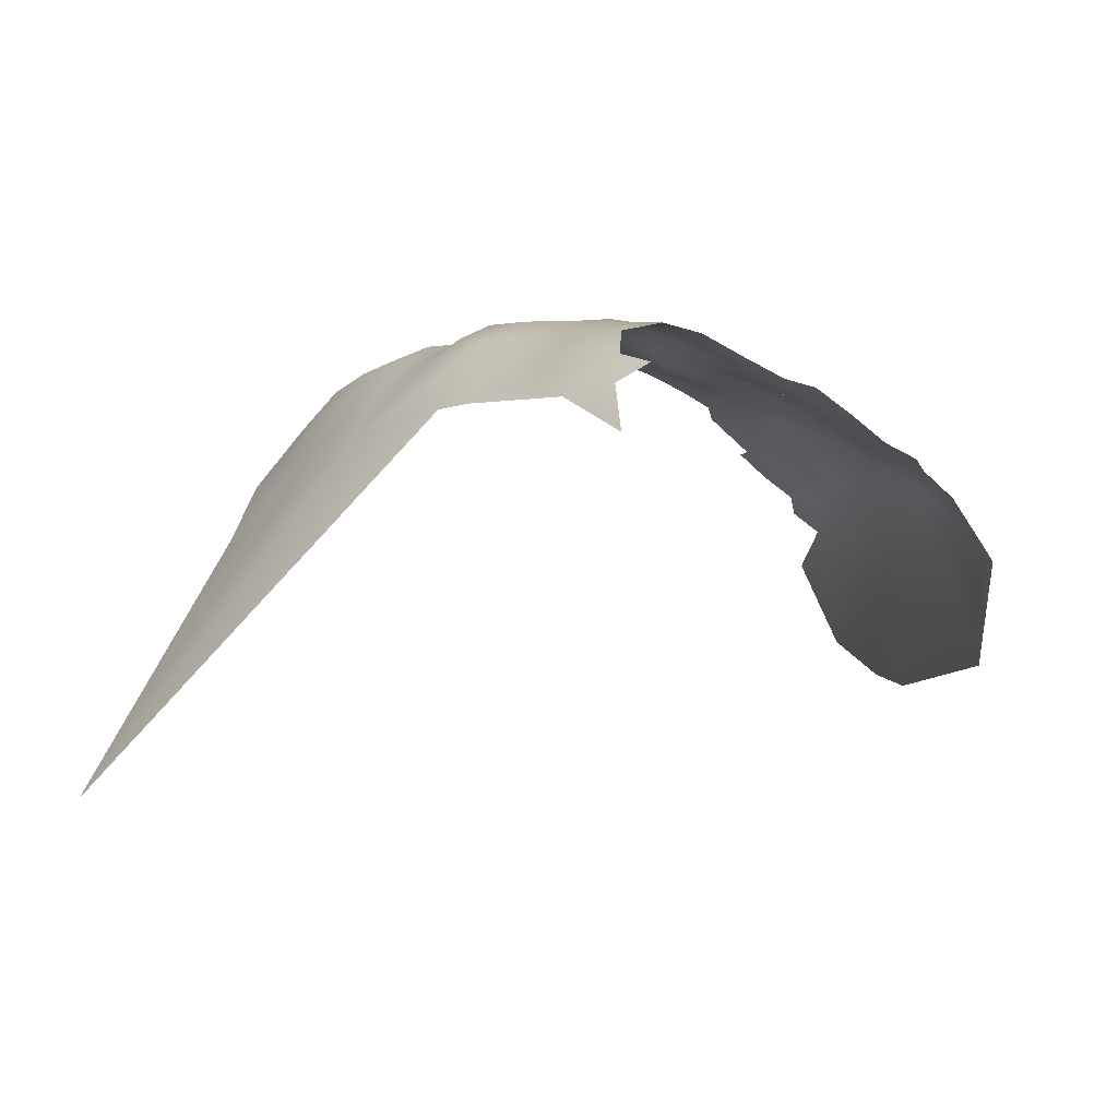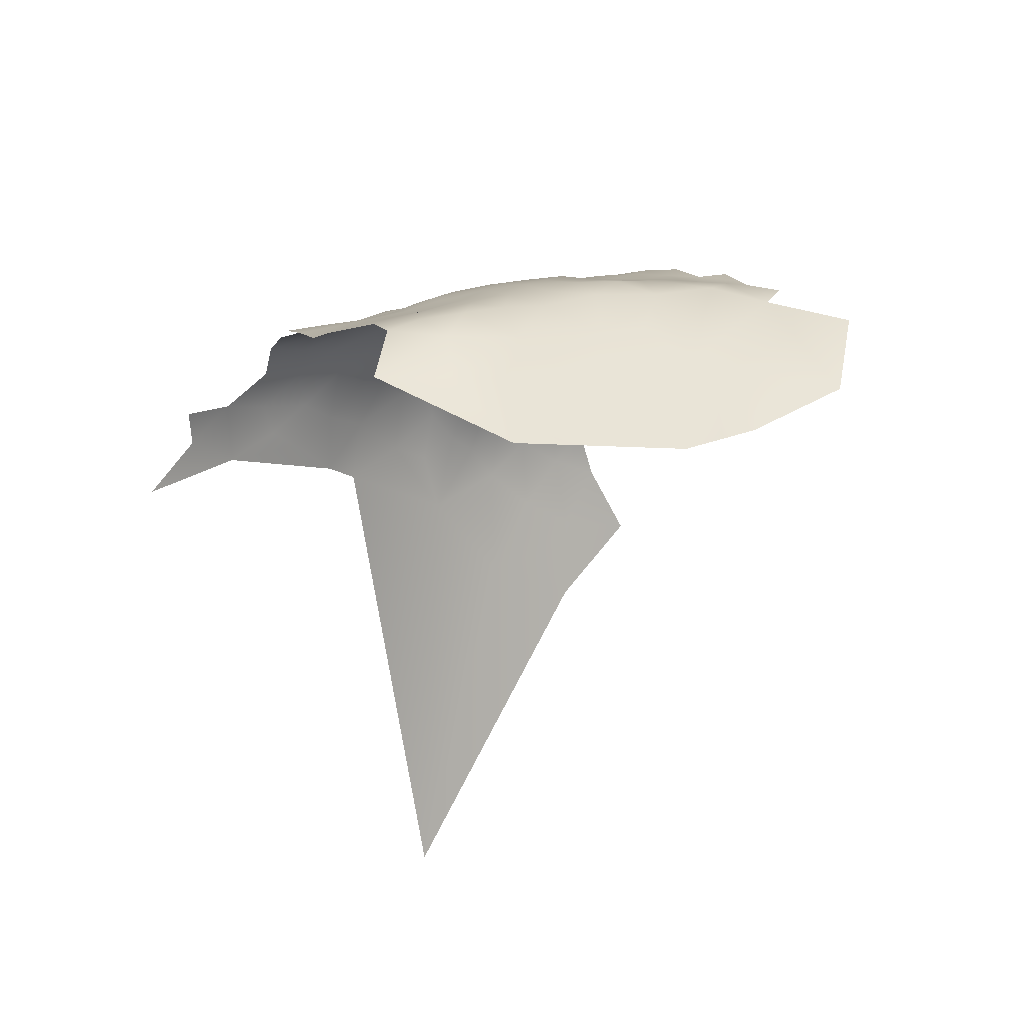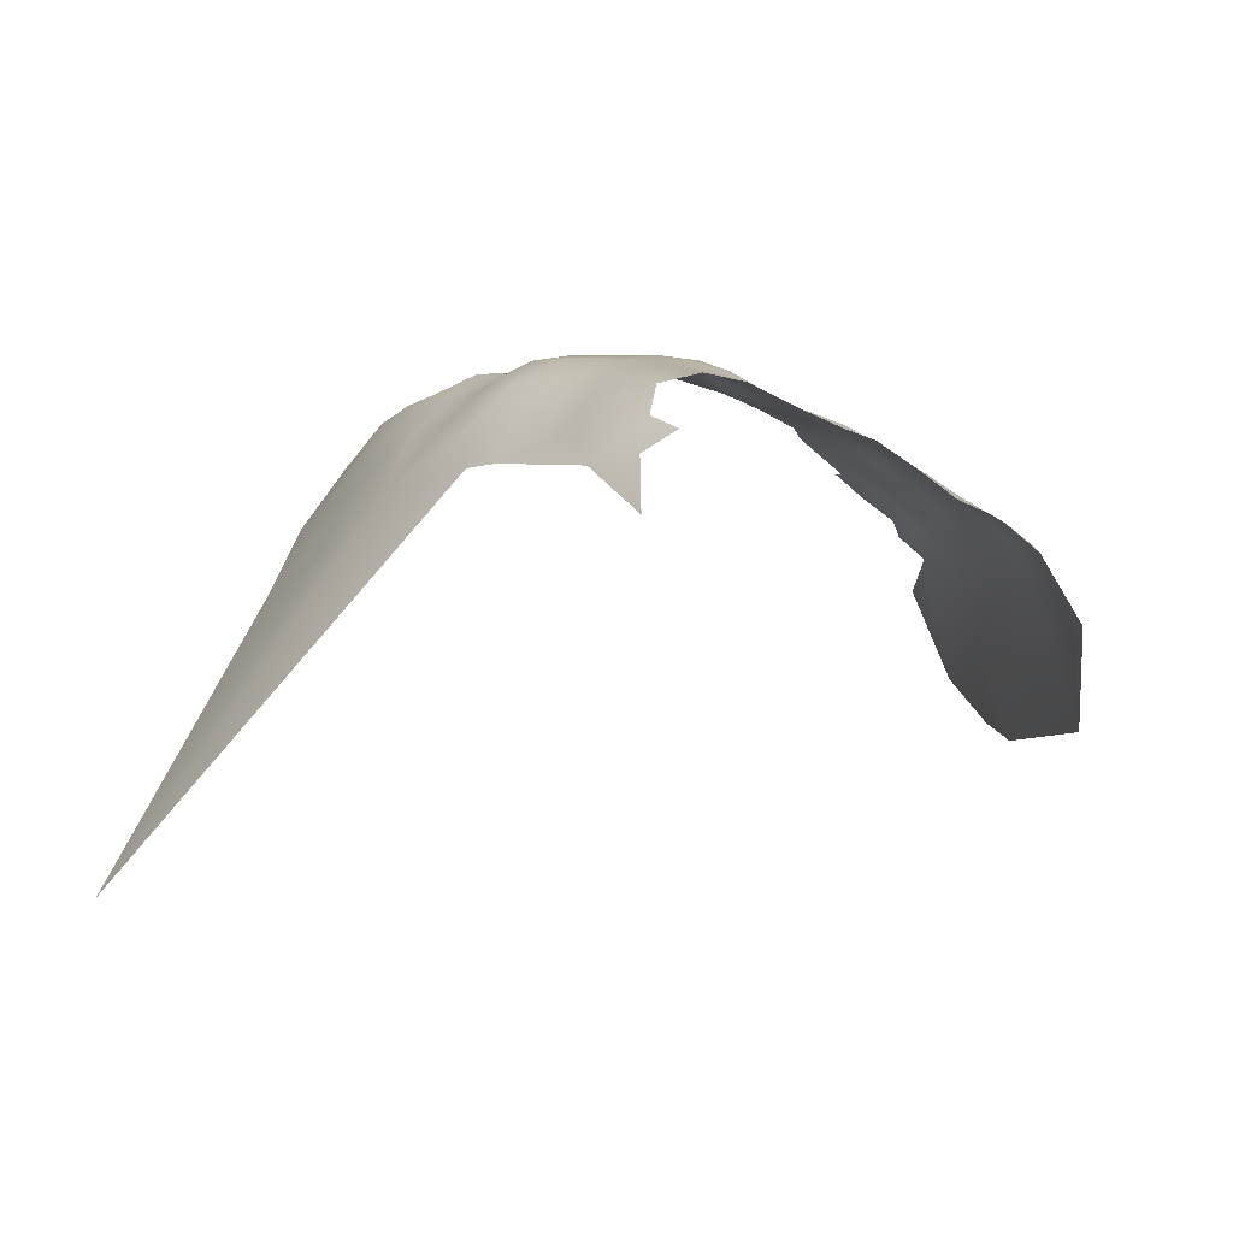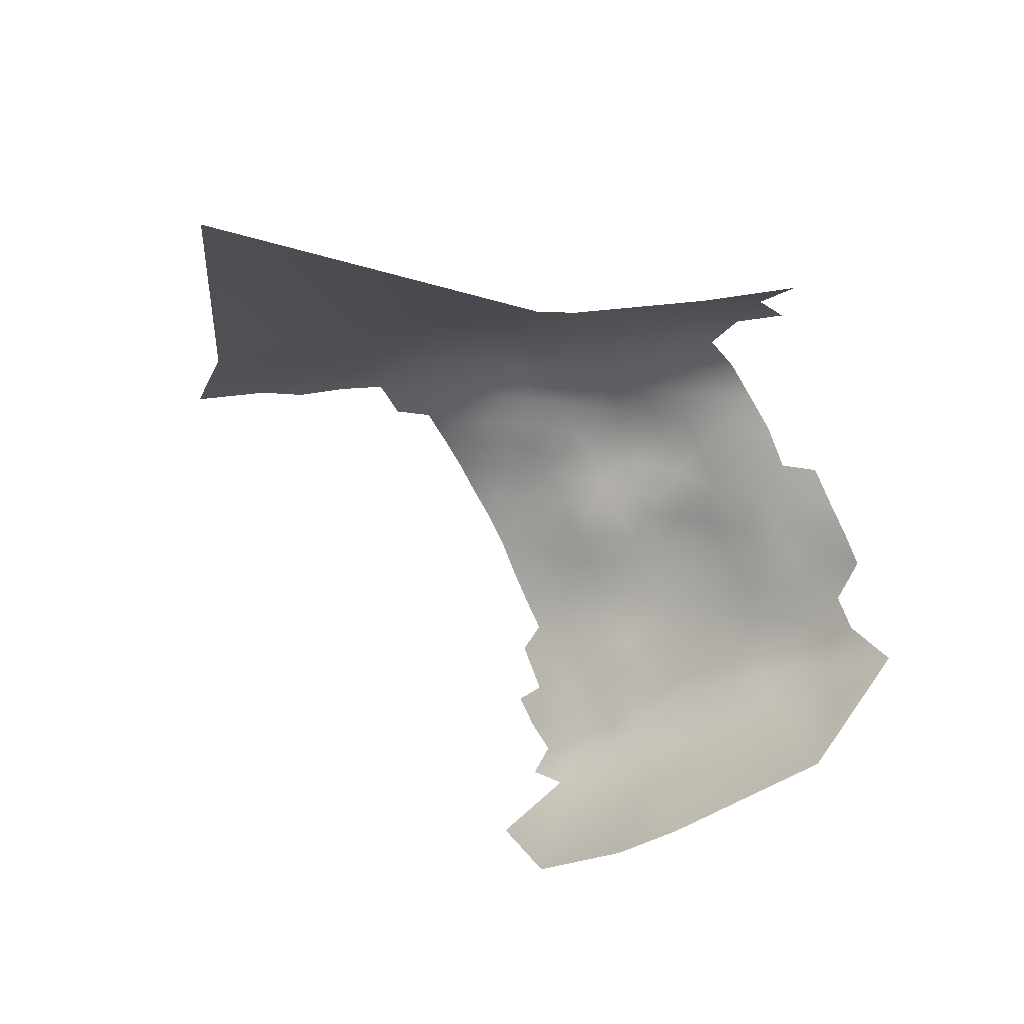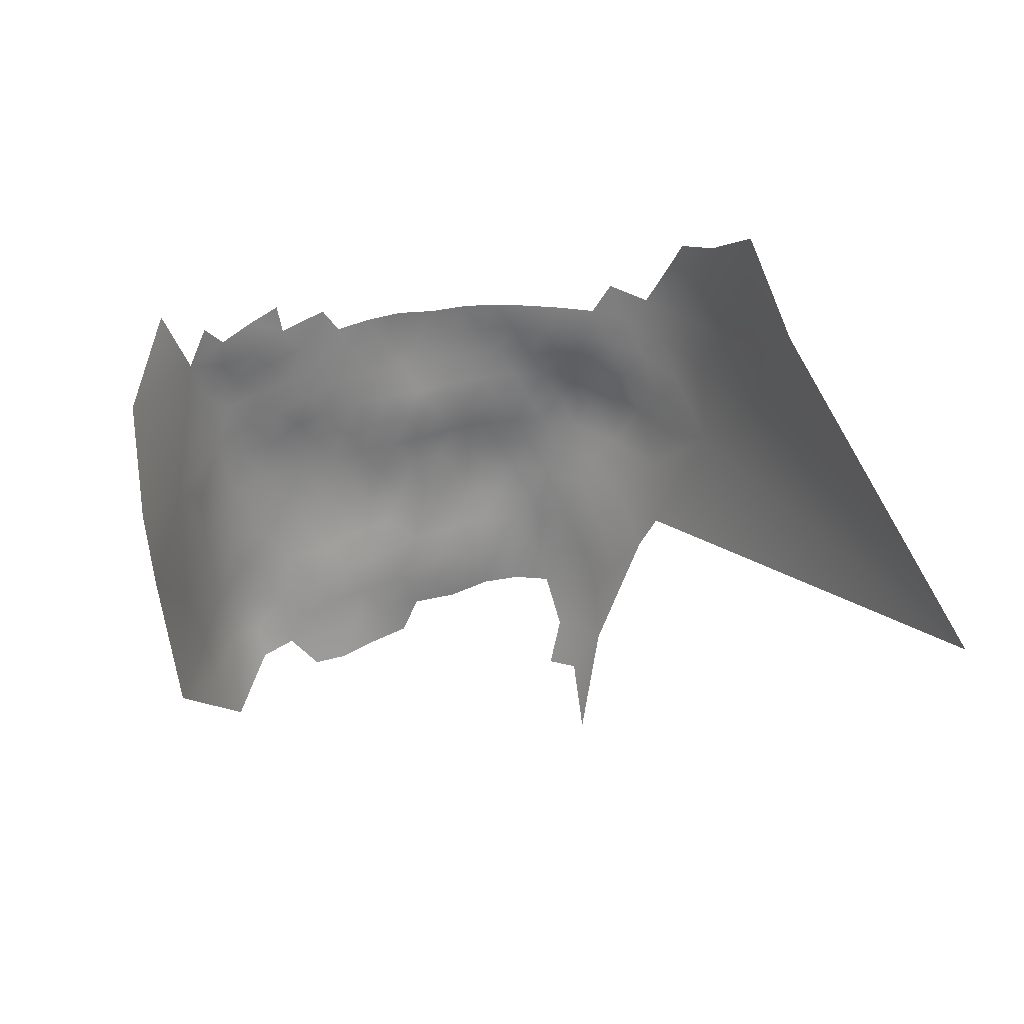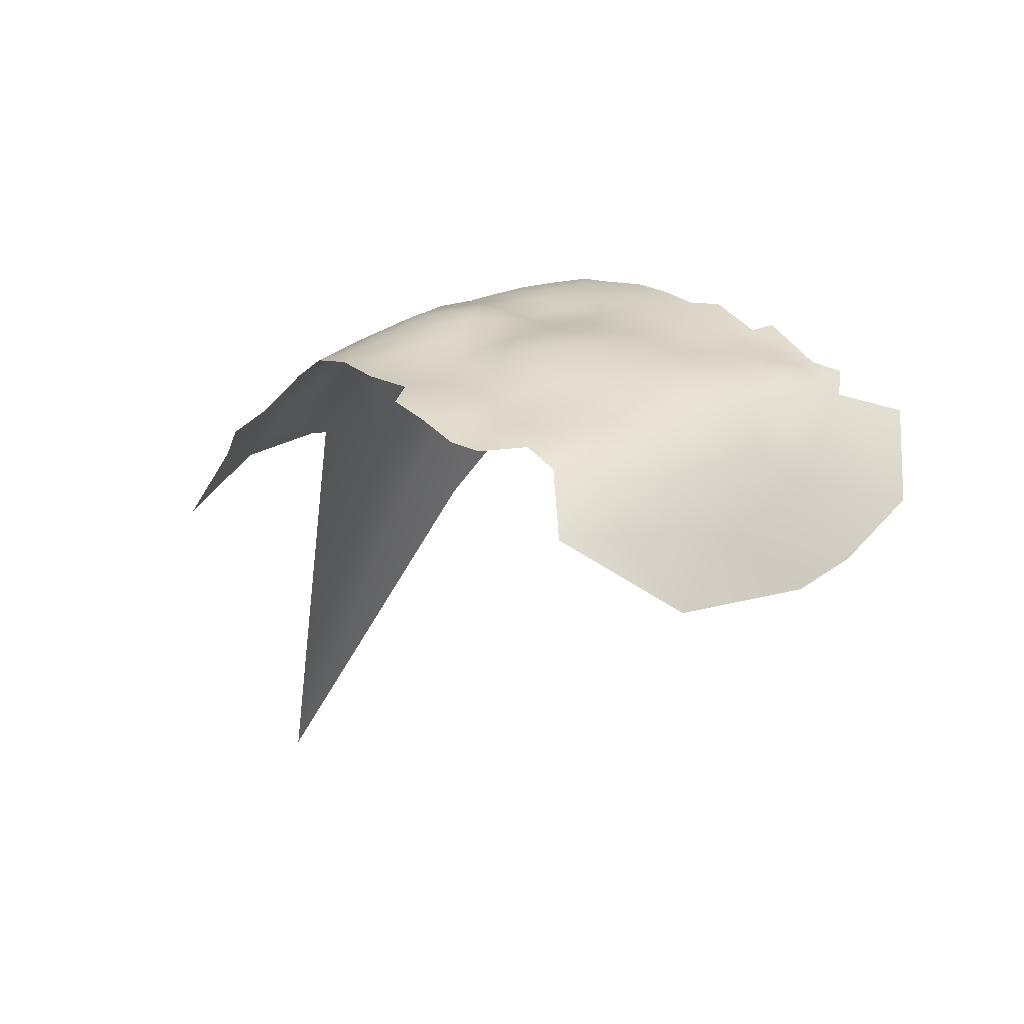
<metadata>
{"format":"obj","ext":"obj","renderer":"f3d","projection":"perspective","resolution":1024,"background":"white","views":[{"elev":-18.9,"azim":12.0,"up":"+Z"},{"elev":-25.0,"azim":96.5,"up":"+Z"},{"elev":-14.2,"azim":17.0,"up":"+Z"},{"elev":-74.6,"azim":-30.2,"up":"+Z"},{"elev":-40.3,"azim":-147.5,"up":"+Z"},{"elev":-4.4,"azim":74.2,"up":"+Z"}]}
</metadata>
<code>
v 149.3 291.6 -551.4
v 149.3 297.1 -550.8
v 149.3 302.6 -550.5
v 144.8 299.7 -548.6
v 144.8 294.2 -549.6
v 140.3 296.8 -547.8
v 140.3 291.7 -547.8
v 144.8 289 -550.2
v 153.7 294.6 -553.1
v 153.7 300.1 -552.6
v 153.6 305.7 -552.3
v 158.2 297.4 -555.8
v 158 303.4 -555.5
v 153.7 288.9 -554
v 158.2 291.6 -556.8
v 144.9 305.2 -548
v 140.4 302.2 -546.5
v 135.9 294 -546.2
v 135.9 288.8 -545.8
v 140.2 286.4 -548.1
v 149.1 286 -552.4
v 153.5 283.5 -555.5
v 158.4 286.4 -557.9
v 149.3 307.8 -550.3
v 149.3 313.1 -550.7
v 145.1 310.9 -547.4
v 144.9 316.2 -547.4
v 140.6 313.7 -544.8
v 140.7 308.2 -545.2
v 136.1 310.2 -542.3
v 136 304.8 -543.4
v 135.8 315.5 -541.6
v 131.4 312.5 -539.7
v 131.6 306.9 -540.8
v 153.1 310.3 -552.8
v 153.5 315.4 -553.7
v 157.4 311.2 -555.6
v 153.6 320.9 -553.9
v 157.8 318 -556.5
v 149.3 318.4 -551
v 161.5 314.6 -558.5
v 161.9 320.4 -561.4
v 157.4 323.3 -557
v 131.5 301.5 -541.8
v 136 299.2 -545
v 131.6 296 -542.9
v 161.8 308 -558.5
v 162.6 300.9 -558.8
v 162.8 295 -559.5
v 158 328.3 -558.5
v 154.8 336.5 -559.6
v 126.9 298.2 -540.4
v 126.9 303.5 -539.3
v 126.8 308.9 -538.6
v 122.2 306 -537.4
v 122.2 300.8 -538.3
v 117.7 303.4 -537.4
v 117.7 298.1 -538.4
v 113.3 300.6 -537.6
v 113.3 295 -539.6
v 117.7 292.7 -540.1
v 122.1 295.7 -539.4
v 126.7 293.1 -541.5
v 122.2 290.5 -540.8
v 165.5 311.7 -562.9
v 165.6 304.8 -561.9
v 169.7 304.8 -566.8
v 167.6 299.1 -563.4
v 131.6 290.5 -543.7
v 136.1 283.8 -545.6
v 131.8 280.7 -545
v 131.7 285.8 -544
v 127 283.2 -544
v 127 278 -545.1
v 131.8 275.6 -546.4
v 136.5 278.4 -546.7
v 126.9 272.4 -547.7
v 131.8 270.3 -549
v 136.7 273.3 -548.5
v 136.7 268 -550.8
v 141.4 270.9 -551.4
v 141.2 276.4 -549.4
v 132.3 265.7 -551.2
v 136.8 262.5 -553.2
v 141.7 264.7 -553.6
v 140.4 281.5 -548.1
v 145 279.3 -551.4
v 144.7 284.1 -551.4
v 127.1 266.3 -552
v 122.4 280.6 -543.7
v 122.3 275.1 -546
v 121.4 269.2 -551.1
v 121 263.8 -557.3
v 126.7 260.5 -557.8
v 127.1 288.2 -542.9
v 122.4 285.9 -542.5
v 117.7 287.9 -541.2
v 113.1 290.5 -540.8
v 113 285.4 -542
v 117.8 282.8 -542.4
v 113 279.5 -543.8
v 117.7 277.2 -544.9
v 108.5 297.7 -538.2
v 98.62 297.4 -538.2
v 103.6 295 -539.4
v 108.5 292.6 -540.4
v 93.65 294.3 -541.7
v 98.67 292 -541.8
v 88.06 298 -541.7
v 87.95 292.6 -547.1
v 93.68 289 -546.5
v 98.72 286.9 -545.6
v 103.9 289.7 -542.2
v 98.85 281.3 -551.1
v 103.7 284.4 -545.5
v 108.2 282.7 -544.5
v 145.9 273.8 -553.2
v 146.7 267.6 -555.6
v 150.4 272 -557
v 150.9 277.7 -556.2
v 131.8 260.7 -555
v 131.8 255 -560.4
v 137 256.3 -557.2
v 137.8 250.6 -563.2
v 142.3 258.2 -555.7
v 88.45 286.9 -553.6
v 94.24 284 -551
v 172.1 299 -568.1
v 171.3 294.3 -566.6
v 112 274.3 -549
v 117.8 272.1 -549.4
v 108.4 287.9 -542.1
v 158.5 280.8 -559.8
v 162.9 288.2 -560.9
v 149.4 323.5 -551.5
v 149.8 328.5 -553.3
v 144.8 326.5 -548.6
v 144.7 321.1 -547.9
v 153.9 325.9 -554.8
v 169.6 312.7 -571.6
v 172.9 311.7 -583.2
v 168.3 324 -590.2
v 164.4 325.2 -574.1
v 177.9 300.5 -582.7
v 180.6 301.3 -594.2
v 179.1 292 -576.2
v 181.3 293.2 -584.2
v 163.6 333.6 -585.4
v 104.4 278.4 -549.2
v 147.3 260.9 -556.6
v 150.9 333.9 -554.2
v 150.8 338.6 -555.4
v 146.8 332.4 -550.8
v 150.7 348.7 -561.2
v 139.6 322.9 -543.8
v 143.2 330.5 -547.3
v 162.1 265.3 -564.1
v 152.5 263.8 -559.3
v 142.8 245.7 -566.9
v 174.7 274.1 -572.2
v 81.17 292.5 -556
v 81.47 298 -548
v 74.13 299.1 -556.9
v 67.36 308.7 -555.1
v 74.83 293.7 -563.3
v 67.16 298.1 -568
v 79.01 286.3 -567.7
v 157.7 267.8 -561.4
v 166.4 268.3 -567.1
v 166.4 274 -566.2
v 166.4 279.7 -565.2
v 166.8 285.3 -565.1
v 162.2 277.4 -562.9
v 170.8 276.4 -569.2
v 170.7 281.7 -568.1
v 162 271.1 -563.4
v 170.7 271.2 -570.6
v 175.3 280.9 -571.4
v 157 273.8 -560.4
v 162.3 283.1 -562.1
v 175.3 293.9 -570.4
v 167.4 292.4 -563.7
v 172.8 288 -568.3
v 183.9 282.7 -584.7
v 108.7 278.3 -546.2
v 114.8 267.7 -555.6
v 139.9 239.8 -578.7
v 130.2 249.8 -569
v 179 283.5 -574.8
v 153.7 330.6 -555.3
v 148.9 281.7 -553.9
v 139.8 318.1 -543.8
v 175 301.3 -574.8
v 122.5 258.3 -563
v 114.3 262.5 -563.5
v 105.5 272.2 -555.9
v 82.21 302.4 -542.4
v 156.4 346.3 -575.7
v 177.2 287.9 -572.2
v 92.71 277.8 -561.1
v 109 265.7 -562.6
v 165.8 318.6 -569.1
v 99.83 276.4 -555
v 152.8 268.9 -558.9
v 76.16 304.1 -548
v 127.3 255.6 -562.9
v 138.1 245.3 -569.6
v 56.68 271 -614.7
f 177 160 174
f 61 60 98
f 97 64 61
f 18 7 6
f 96 64 97
f 58 62 56
f 57 59 58
f 57 56 55
f 57 58 56
f 5 8 1
f 72 69 95
f 139 190 136
f 60 106 98
f 132 98 106
f 132 99 98
f 70 72 71
f 11 24 3
f 18 19 7
f 2 5 1
f 34 31 30
f 70 86 20
f 71 74 75
f 71 73 74
f 9 2 1
f 29 26 28
f 11 3 10
f 19 70 20
f 35 24 11
f 73 72 95
f 73 71 72
f 100 97 99
f 10 3 2
f 10 2 9
f 17 4 16
f 19 72 70
f 19 69 72
f 27 28 26
f 21 8 88
f 97 61 98
f 97 98 99
f 53 54 55
f 53 55 56
f 113 132 106
f 90 74 73
f 4 17 6
f 180 133 173
f 20 7 19
f 151 136 190
f 90 91 74
f 76 71 75
f 44 31 34
f 38 36 39
f 7 5 6
f 96 97 100
f 96 100 90
f 78 83 80
f 76 82 86
f 76 79 82
f 25 24 35
f 25 35 36
f 179 168 176
f 96 73 95
f 96 90 73
f 38 135 40
f 33 30 32
f 16 3 24
f 61 64 62
f 45 18 6
f 45 6 17
f 103 105 106
f 75 79 76
f 4 3 16
f 63 52 62
f 63 62 64
f 4 2 3
f 34 30 33
f 191 21 88
f 14 9 1
f 87 86 82
f 81 82 79
f 40 25 36
f 40 36 38
f 157 176 168
f 52 56 62
f 52 53 56
f 4 6 5
f 4 5 2
f 134 180 172
f 63 46 52
f 80 81 79
f 80 79 78
f 50 190 139
f 37 36 35
f 103 106 60
f 102 91 90
f 138 27 40
f 138 40 135
f 137 138 135
f 44 53 52
f 44 52 46
f 44 46 45
f 44 45 31
f 34 54 53
f 34 53 44
f 7 20 8
f 7 8 5
f 48 13 12
f 78 75 77
f 78 79 75
f 153 136 151
f 21 1 8
f 21 14 1
f 84 80 83
f 17 31 45
f 139 135 38
f 139 136 135
f 175 172 171
f 77 74 91
f 77 75 74
f 29 16 26
f 76 86 70
f 76 70 71
f 22 21 191
f 22 14 21
f 180 173 171
f 180 171 172
f 102 100 101
f 102 90 100
f 26 16 24
f 26 24 25
f 116 99 132
f 12 13 10
f 12 10 9
f 87 191 88
f 42 39 41
f 42 43 39
f 33 54 34
f 28 192 32
f 151 51 152
f 49 48 12
f 59 60 58
f 59 103 60
f 51 151 190
f 63 95 69
f 63 69 46
f 43 139 38
f 43 38 39
f 64 96 95
f 64 95 63
f 113 106 105
f 113 105 108
f 58 61 62
f 58 60 61
f 18 45 46
f 23 15 14
f 23 14 22
f 85 80 84
f 29 30 31
f 170 171 173
f 15 49 12
f 50 139 43
f 20 88 8
f 112 113 108
f 112 115 113
f 117 82 81
f 117 87 82
f 176 173 179
f 176 170 173
f 37 39 36
f 37 41 39
f 25 40 27
f 25 27 26
f 181 129 183
f 11 10 13
f 108 105 104
f 50 51 190
f 68 67 66
f 68 128 67
f 66 65 47
f 117 119 120
f 41 37 47
f 41 47 65
f 85 81 80
f 29 17 16
f 29 31 17
f 15 9 14
f 15 12 9
f 118 119 117
f 101 116 185
f 23 180 134
f 23 133 180
f 101 100 99
f 101 99 116
f 22 191 120
f 181 183 199
f 181 199 146
f 169 176 157
f 169 170 176
f 89 83 78
f 18 69 19
f 18 46 69
f 181 128 129
f 174 160 178
f 174 178 175
f 107 108 104
f 192 28 27
f 68 66 48
f 86 88 20
f 86 87 88
f 137 153 156
f 89 78 77
f 28 30 29
f 28 32 30
f 179 204 168
f 158 168 204
f 115 116 132
f 115 132 113
f 149 185 116
f 149 116 115
f 137 135 136
f 137 136 153
f 121 84 83
f 118 81 85
f 118 117 81
f 133 179 173
f 177 174 170
f 177 170 169
f 131 91 102
f 118 204 119
f 129 68 182
f 129 128 68
f 130 131 102
f 92 89 77
f 85 150 118
f 85 125 150
f 122 123 121
f 186 92 131
f 174 175 171
f 174 171 170
f 130 101 185
f 130 102 101
f 111 112 108
f 111 108 107
f 199 178 189
f 68 49 182
f 68 48 49
f 110 111 107
f 110 107 109
f 123 84 121
f 15 23 134
f 49 134 182
f 49 15 134
f 183 172 175
f 22 133 23
f 48 47 13
f 48 66 47
f 205 162 197
f 183 178 199
f 183 175 178
f 114 149 115
f 87 120 191
f 87 117 120
f 138 192 27
f 138 155 192
f 11 37 35
f 137 155 138
f 193 181 146
f 119 204 179
f 84 125 85
f 84 123 125
f 159 124 207
f 93 92 186
f 124 123 122
f 126 127 111
f 126 111 110
f 182 134 172
f 93 94 89
f 93 89 92
f 89 121 83
f 89 94 121
f 92 91 131
f 92 77 91
f 37 13 47
f 37 11 13
f 127 112 111
f 118 150 158
f 118 158 204
f 200 203 114
f 200 114 127
f 188 207 124
f 114 112 127
f 114 115 112
f 67 65 66
f 193 128 181
f 195 194 93
f 122 94 206
f 122 121 94
f 120 119 179
f 162 109 197
f 162 110 109
f 195 93 186
f 146 199 189
f 194 206 94
f 194 94 93
f 201 195 186
f 183 129 182
f 183 182 172
f 203 149 114
f 130 186 131
f 140 65 67
f 130 185 149
f 188 122 206
f 188 124 122
f 42 41 65
f 133 120 179
f 133 22 120
f 196 201 186
f 42 50 43
f 196 186 130
f 145 144 147
f 196 149 203
f 196 130 149
f 163 166 165
f 163 164 166
f 144 193 146
f 144 146 147
f 161 126 110
f 161 110 162
f 126 200 127
f 161 163 165
f 193 67 128
f 163 161 162
f 163 162 205
f 161 165 167
f 202 65 140
f 202 42 65
f 146 189 184
f 140 143 202
f 147 146 184
f 188 206 194
f 200 196 203
f 142 148 143
f 126 161 167
f 140 67 193
f 141 144 145
f 205 164 163
f 141 193 144
f 141 140 193
f 143 42 202
f 141 142 143
f 141 143 140
f 187 207 188
f 167 200 126
f 201 196 200
f 198 154 51
f 167 165 166
f 195 188 194
f 143 50 42
f 143 51 50
f 198 143 148
f 198 51 143
f 145 147 184
f 142 141 145
f 208 167 166
f 208 200 167
f 208 201 200

</code>
